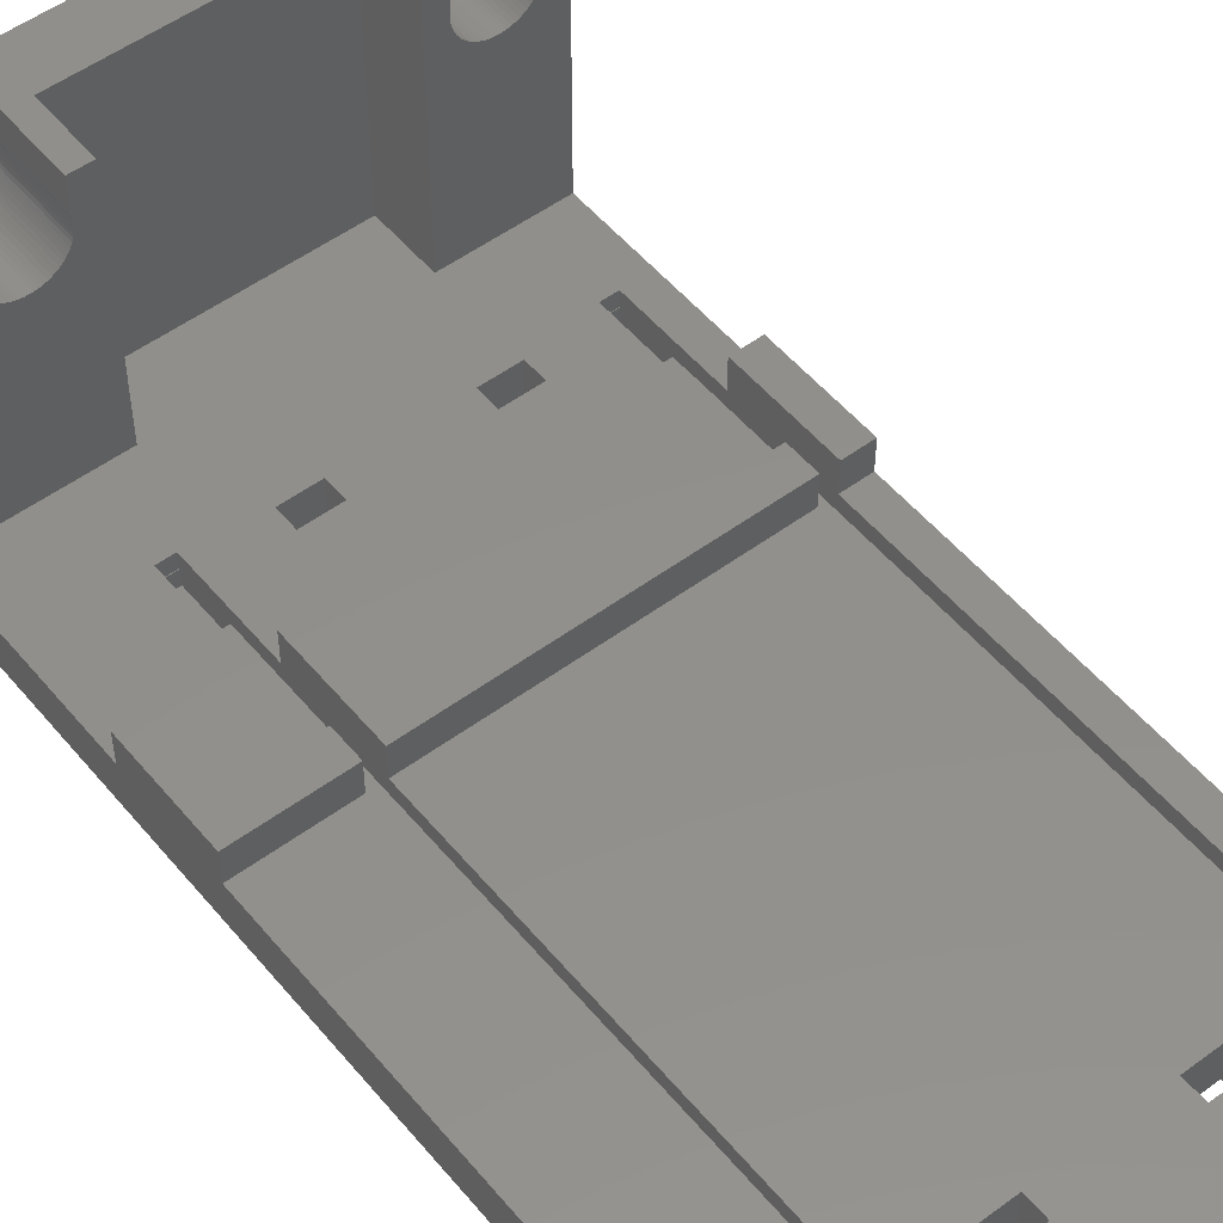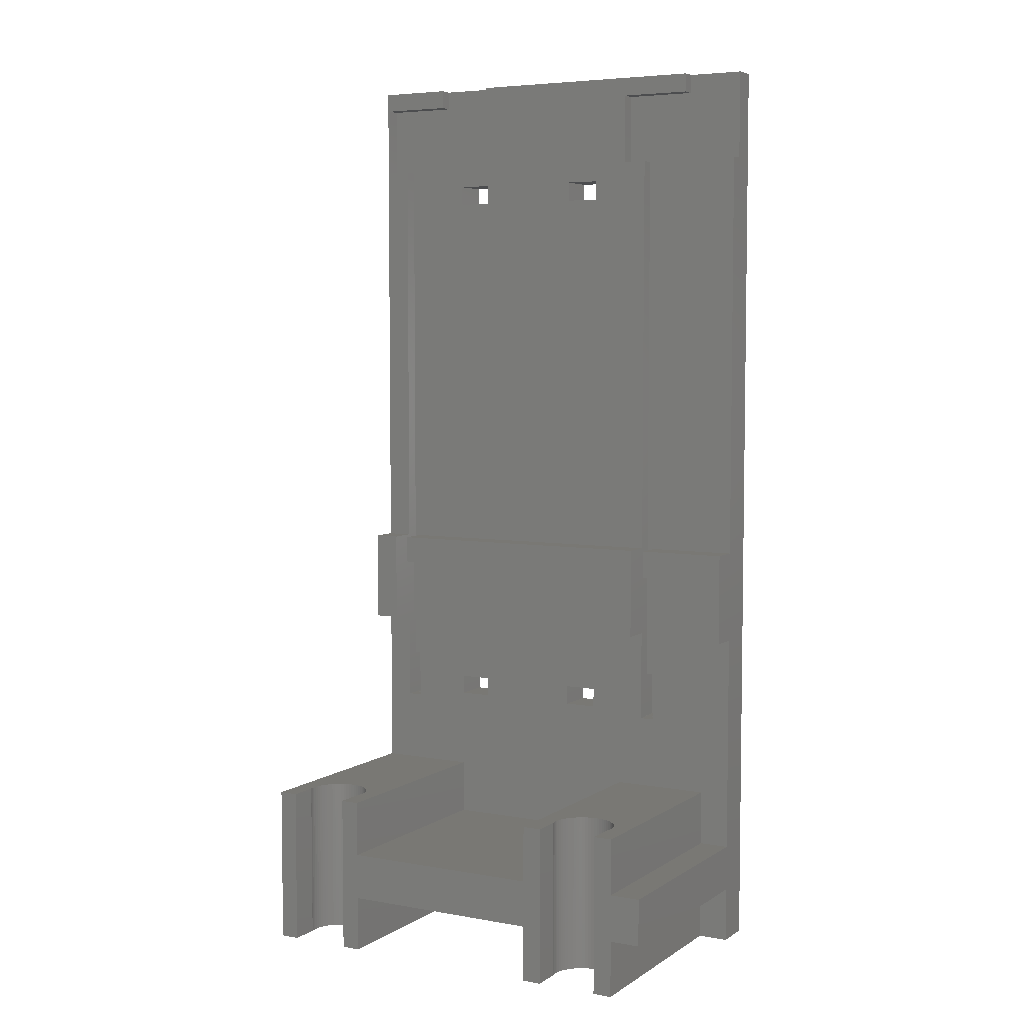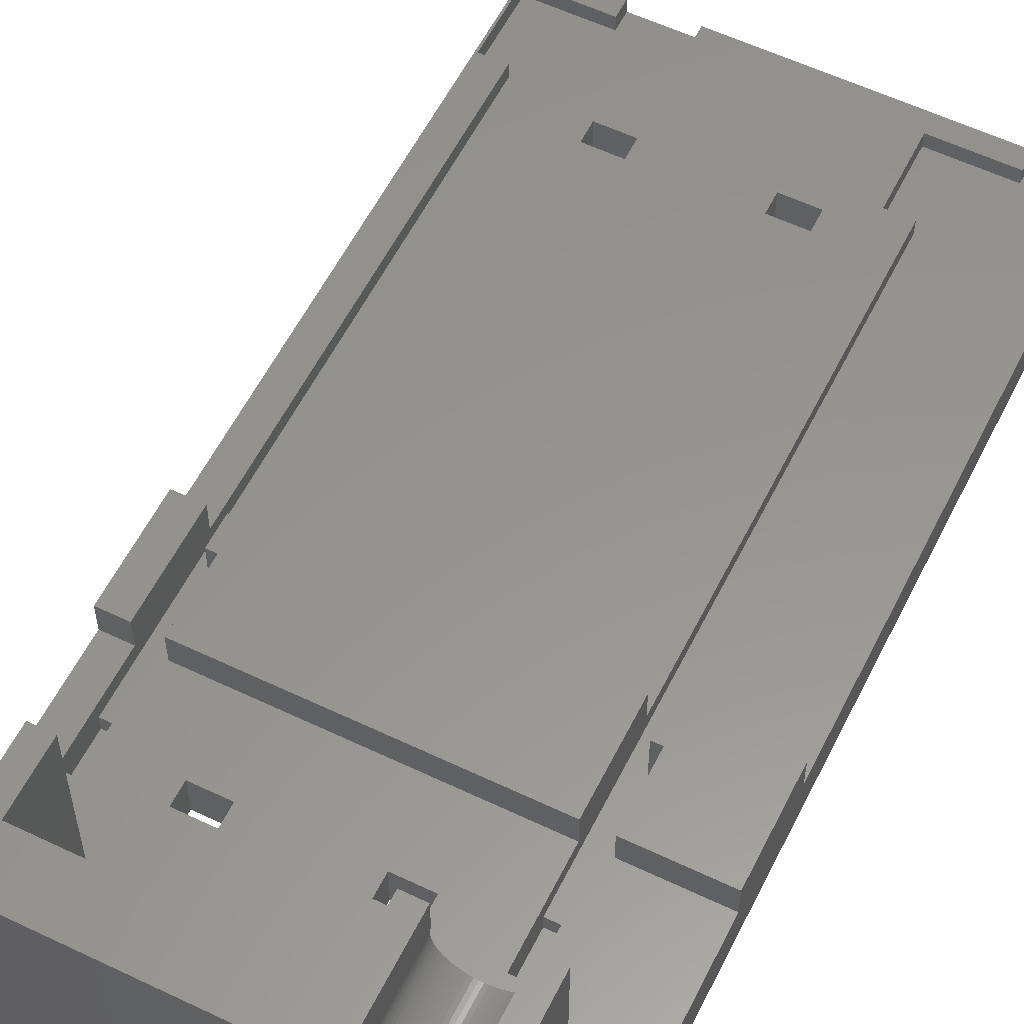
<metadata>
{"format":"stl","ext":"stl","renderer":"f3d","projection":"perspective","resolution":1024,"background":"white","views":[{"elev":52.3,"azim":141.5,"up":"+Z"},{"elev":5.3,"azim":29.2,"up":"+Y"},{"elev":57.5,"azim":26.4,"up":"+Z"}]}
</metadata>
<code>
# stl→obj: 342 verts, 704 faces
v 7.8 -18 3
v 11.3 -18 7
v 7.8 -18 7
v 11.3 -18 3
v 7.8 -20.1 7
v 7.8 -20.1 3
v 11.3 -20.1 3
v 11.3 -20.1 7
v 7.8 -77.6 3
v 11.3 -77.6 7
v 7.8 -77.6 7
v 11.3 -77.6 3
v 7.8 -79.7 7
v 7.8 -79.7 3
v 11.3 -79.7 3
v 11.3 -79.7 7
v 7.8 -100.6 3
v 11.3 -100.6 7
v 7.8 -100.6 7
v 11.3 -100.6 3
v 7.8 -102.7 7
v 7.8 -102.7 3
v 11.3 -102.7 3
v 11.3 -102.7 7
v -2.725 -6.45 3
v -2.725 -60.45 7
v -2.725 -6.45 7
v -2.725 -70.45 7
v -2.725 -60.45 10
v -2.725 -105.5 3
v -2.725 -88.45 7
v -2.725 -105.5 30.62
v -2.725 -88.45 30.62
v -2.725 -70.45 10
v 22.25 -77.6 3
v 25.75 -20.1 3
v 25.75 -77.6 3
v 22.25 -20.1 3
v 22.25 -100.6 3
v 25.75 -79.7 3
v 25.75 -100.6 3
v 22.25 -79.7 3
v 43 -105.5 3
v 25.75 -102.7 3
v 22.25 -102.7 3
v 43 -6.45 3
v 25.75 -18 3
v 22.25 -18 3
v 43 -94.45 30.62
v 43 -99.45 30.62
v 43 -94.45 7
v 43 -60.45 10
v 43 -70.45 10
v 43 -60.45 7
v 43 -15.95 7
v 43 -15.95 5.5
v 43 -6.45 5.5
v 43 -70.45 7
v 43 -99.45 7
v 43 -105.5 7
v 39.77 -99.45 7
v 39.77 -105.5 7
v -1.369e-14 -70.45 7
v -1.492e-14 -80.5 7
v 25.75 -77.6 7
v 32 -80.5 7
v 32 -70.45 7
v 25.75 -79.7 7
v 29.27 -88.45 7
v 22.25 -77.6 7
v 22.25 -79.7 7
v 2.5 -70.45 7
v 1.55 -80.5 7
v 1.55 -70.45 7
v 7.775 -88.45 7
v 39.77 -88.45 7
v 33.55 -80.5 7
v 34.5 -70.45 7
v 33.55 -70.45 7
v 39.77 -94.45 7
v 29.27 -94.45 7
v 7.775 -94.45 7
v 25.75 -102.7 7
v 29.27 -99.45 7
v 25.75 -100.6 7
v 22.25 -100.6 7
v 22.25 -102.7 7
v 7.775 -99.45 7
v 29.27 -105.5 7
v 7.775 -105.5 7
v 5.05 -6.45 7
v -2.5 -8.45 7
v 5.05 -8.45 7
v -2.5 -15.95 7
v -1.246e-14 -60.45 7
v -7.011e-15 -15.95 7
v 33.55 -15.95 7
v 33.55 -60.45 7
v 37.05 -6.45 7
v 29.5 -8.45 7
v 37.05 -8.45 7
v 25.75 -18 7
v 29.5 -15.95 7
v 22.25 -18 7
v 22.25 -20.1 7
v 11.05 -6.45 7
v 11.05 -15.95 7
v 1.55 -15.95 7
v 25.75 -20.1 7
v 32 -15.95 7
v 32 -60.45 7
v 1.55 -60.45 7
v 37.05 -6.45 5.5
v 11.05 -6.45 5.5
v 5.05 -6.45 5.5
v 29.27 -105.5 30.62
v 31.27 -105.5 27.52
v 31.27 -105.5 30.62
v 31.26 -105.5 27.47
v 31.22 -105.5 27.15
v 31.2 -105.5 26.82
v 31.22 -105.5 26.5
v 31.26 -105.5 26.18
v 31.34 -105.5 25.86
v 34.2 -105.5 23.52
v 34.52 -105.5 23.5
v 33.88 -105.5 23.56
v 33.56 -105.5 23.64
v 33.25 -105.5 23.75
v 32.96 -105.5 23.89
v 32.68 -105.5 24.06
v 32.42 -105.5 24.25
v 32.17 -105.5 24.47
v 31.95 -105.5 24.72
v 31.76 -105.5 24.98
v 31.59 -105.5 25.26
v 31.45 -105.5 25.55
v 37.77 -105.5 27.52
v 39.77 -105.5 30.62
v 37.77 -105.5 30.62
v 37.79 -105.5 27.47
v 37.83 -105.5 27.15
v 37.85 -105.5 26.82
v 37.83 -105.5 26.5
v 37.79 -105.5 26.18
v 37.71 -105.5 25.86
v 37.6 -105.5 25.55
v 34.85 -105.5 23.52
v 35.17 -105.5 23.56
v 35.49 -105.5 23.64
v 35.8 -105.5 23.75
v 36.09 -105.5 23.89
v 36.37 -105.5 24.06
v 36.63 -105.5 24.25
v 36.88 -105.5 24.47
v 37.1 -105.5 24.72
v 37.29 -105.5 24.98
v 37.46 -105.5 25.26
v -0.725 -105.5 27.52
v -0.725 -105.5 30.62
v -0.7361 -105.5 27.47
v -0.784 -105.5 27.15
v -0.8 -105.5 26.82
v -0.784 -105.5 26.5
v -0.7361 -105.5 26.18
v -0.6568 -105.5 25.86
v 2.199 -105.5 23.52
v 2.525 -105.5 23.5
v 1.876 -105.5 23.56
v 1.56 -105.5 23.64
v 1.253 -105.5 23.75
v 0.9576 -105.5 23.89
v 0.6777 -105.5 24.06
v 0.4156 -105.5 24.25
v 0.1739 -105.5 24.47
v -0.04526 -105.5 24.72
v -0.2396 -105.5 24.98
v -0.4074 -105.5 25.26
v -0.5469 -105.5 25.55
v 5.775 -105.5 27.52
v 7.775 -105.5 30.62
v 5.775 -105.5 30.62
v 5.786 -105.5 27.47
v 5.834 -105.5 27.15
v 5.85 -105.5 26.82
v 5.834 -105.5 26.5
v 5.786 -105.5 26.18
v 5.707 -105.5 25.86
v 5.597 -105.5 25.55
v 5.457 -105.5 25.26
v 5.29 -105.5 24.98
v 5.095 -105.5 24.72
v 4.876 -105.5 24.47
v 4.634 -105.5 24.25
v 4.372 -105.5 24.06
v 4.092 -105.5 23.89
v 3.797 -105.5 23.75
v 3.49 -105.5 23.64
v 3.174 -105.5 23.56
v 2.851 -105.5 23.52
v -1.332e-14 -70.45 10
v -1.209e-14 -60.45 10
v 34.5 -63.45 10
v 33.55 -60.45 10
v 33.55 -63.45 10
v 34.5 -70.45 10
v 32 -60.45 10
v 2.5 -63.45 10
v 32 -70.45 10
v 1.55 -60.45 10
v 1.55 -63.45 10
v 2.5 -70.45 10
v 34.5 -70.45 5.5
v 33.55 -70.45 5.5
v 2.5 -70.45 5.5
v 1.55 -70.45 5.5
v 37.77 -88.45 30.62
v 39.77 -94.45 30.62
v 39.77 -88.45 30.62
v 39.77 -99.45 30.62
v 5.775 -88.45 30.62
v 7.775 -94.45 30.62
v 7.775 -88.45 30.62
v 7.775 -99.45 30.62
v 29.27 -99.45 30.62
v 29.27 -94.45 30.62
v 31.27 -88.45 30.62
v 29.27 -88.45 30.62
v -0.725 -88.45 30.62
v 5.775 -88.45 27.52
v 5.786 -88.45 27.47
v 5.834 -88.45 27.15
v 5.85 -88.45 26.82
v 5.834 -88.45 26.5
v 5.786 -88.45 26.18
v 5.707 -88.45 25.86
v 2.851 -88.45 23.52
v 2.525 -88.45 23.5
v 3.174 -88.45 23.56
v 3.49 -88.45 23.64
v 3.797 -88.45 23.75
v 4.092 -88.45 23.89
v 4.372 -88.45 24.06
v 4.634 -88.45 24.25
v 4.876 -88.45 24.47
v 5.095 -88.45 24.72
v 5.29 -88.45 24.98
v 5.457 -88.45 25.26
v 5.597 -88.45 25.55
v -0.725 -88.45 27.52
v -0.7361 -88.45 27.47
v -0.784 -88.45 27.15
v -0.8 -88.45 26.82
v -0.784 -88.45 26.5
v -0.7361 -88.45 26.18
v -0.6568 -88.45 25.86
v -0.5469 -88.45 25.55
v 2.199 -88.45 23.52
v 1.876 -88.45 23.56
v 1.56 -88.45 23.64
v 1.253 -88.45 23.75
v 0.9576 -88.45 23.89
v 0.6777 -88.45 24.06
v 0.4156 -88.45 24.25
v 0.1739 -88.45 24.47
v -0.04526 -88.45 24.72
v -0.2396 -88.45 24.98
v -0.4074 -88.45 25.26
v 37.77 -88.45 27.52
v 37.79 -88.45 27.47
v 37.83 -88.45 27.15
v 37.85 -88.45 26.82
v 37.83 -88.45 26.5
v 37.79 -88.45 26.18
v 37.71 -88.45 25.86
v 34.85 -88.45 23.52
v 34.52 -88.45 23.5
v 35.17 -88.45 23.56
v 35.49 -88.45 23.64
v 35.8 -88.45 23.75
v 36.09 -88.45 23.89
v 36.37 -88.45 24.06
v 36.63 -88.45 24.25
v 36.88 -88.45 24.47
v 37.1 -88.45 24.72
v 37.29 -88.45 24.98
v 37.46 -88.45 25.26
v 37.6 -88.45 25.55
v 31.27 -88.45 27.52
v 31.26 -88.45 27.47
v 31.22 -88.45 27.15
v 31.2 -88.45 26.82
v 31.22 -88.45 26.5
v 31.26 -88.45 26.18
v 31.34 -88.45 25.86
v 31.45 -88.45 25.55
v 34.2 -88.45 23.52
v 33.88 -88.45 23.56
v 33.56 -88.45 23.64
v 33.25 -88.45 23.75
v 32.96 -88.45 23.89
v 32.68 -88.45 24.06
v 32.42 -88.45 24.25
v 32.17 -88.45 24.47
v 31.95 -88.45 24.72
v 31.76 -88.45 24.98
v 31.59 -88.45 25.26
v -7.195e-15 -15.95 5.5
v -1.448e-14 -75.45 5.5
v -1.509e-14 -80.45 5.5
v -1.466e-14 -75.45 4
v -1.51e-14 -80.5 5.5
v -1.528e-14 -80.45 4
v 5.05 -8.45 5.5
v 11.05 -15.95 5.5
v 1.55 -15.95 5.5
v 1.55 -63.45 5.5
v -2.5 -8.45 5.5
v -2.5 -15.95 5.5
v 2.5 -63.45 5.5
v 1.55 -75.45 5.5
v 1.55 -80.5 5.5
v 1.55 -80.45 5.5
v 1.55 -75.45 4
v 1.55 -80.45 4
v 32 -15.95 5.5
v 32 -75.45 5.5
v 32 -80.45 5.5
v 32 -75.45 4
v 32 -80.5 5.5
v 32 -80.45 4
v 37.05 -8.45 5.5
v 33.55 -15.95 5.5
v 33.55 -63.45 5.5
v 29.5 -8.45 5.5
v 29.5 -15.95 5.5
v 34.5 -63.45 5.5
v 33.55 -75.45 5.5
v 33.55 -80.5 5.5
v 33.55 -80.45 5.5
v 33.55 -75.45 4
v 33.55 -80.45 4
f 1 2 3
f 2 1 4
f 5 1 3
f 1 5 6
f 7 5 8
f 5 7 6
f 9 10 11
f 10 9 12
f 13 9 11
f 9 13 14
f 15 13 16
f 13 15 14
f 17 18 19
f 18 17 20
f 21 17 19
f 17 21 22
f 23 21 24
f 21 23 22
f 25 26 27
f 26 28 29
f 30 26 25
f 26 30 28
f 28 30 31
f 32 31 30
f 31 32 33
f 29 28 34
f 9 7 12
f 7 9 6
f 17 15 20
f 15 17 14
f 35 36 37
f 36 35 38
f 39 40 41
f 40 39 42
f 41 43 44
f 43 45 44
f 20 39 45
f 39 20 42
f 42 15 35
f 35 12 38
f 20 45 23
f 30 45 43
f 45 30 23
f 30 17 22
f 17 30 14
f 14 30 9
f 25 9 30
f 9 25 6
f 23 30 22
f 40 43 41
f 37 43 40
f 43 37 46
f 36 46 37
f 47 46 36
f 48 46 47
f 42 20 15
f 35 15 12
f 7 38 12
f 38 7 48
f 4 48 7
f 25 48 4
f 25 4 1
f 48 25 46
f 6 25 1
f 49 50 51
f 52 53 54
f 55 54 56
f 56 46 57
f 54 46 56
f 58 54 53
f 43 54 58
f 43 58 51
f 59 51 50
f 43 51 59
f 43 59 60
f 54 43 46
f 61 60 59
f 60 61 62
f 63 28 64
f 65 66 67
f 66 68 69
f 66 65 68
f 67 70 65
f 70 10 71
f 72 70 67
f 70 72 10
f 73 13 11
f 10 72 11
f 73 11 72
f 73 72 74
f 13 73 75
f 31 73 64
f 73 31 75
f 31 64 28
f 58 76 51
f 77 58 78
f 77 78 79
f 58 77 76
f 69 77 66
f 77 69 76
f 51 76 80
f 71 69 68
f 75 69 71
f 16 71 10
f 75 71 16
f 75 16 13
f 69 75 81
f 81 75 82
f 83 84 85
f 84 86 85
f 86 18 87
f 88 86 84
f 86 88 18
f 19 88 21
f 18 88 19
f 84 83 89
f 87 89 83
f 24 87 18
f 90 87 24
f 90 24 21
f 87 90 89
f 90 21 88
f 91 92 93
f 92 27 94
f 27 92 91
f 94 95 96
f 94 26 95
f 26 94 27
f 97 54 55
f 54 97 98
f 99 100 101
f 100 102 103
f 100 104 102
f 104 2 105
f 106 104 100
f 106 100 99
f 104 106 107
f 104 107 2
f 107 3 2
f 3 108 5
f 108 3 107
f 109 110 103
f 109 103 102
f 110 109 111
f 105 111 109
f 8 105 2
f 105 8 111
f 112 8 5
f 112 5 108
f 8 112 111
f 46 113 57
f 113 46 114
f 25 114 46
f 113 106 99
f 106 113 114
f 115 27 91
f 115 25 27
f 114 25 115
f 116 117 118
f 116 119 117
f 116 120 119
f 116 121 120
f 116 122 121
f 116 123 122
f 116 124 123
f 89 124 116
f 125 89 126
f 127 89 125
f 128 89 127
f 129 89 128
f 130 89 129
f 131 89 130
f 132 89 131
f 133 89 132
f 134 89 133
f 135 89 134
f 136 89 135
f 137 89 136
f 124 89 137
f 138 139 140
f 141 139 138
f 142 139 141
f 143 139 142
f 144 139 143
f 145 139 144
f 146 139 145
f 62 146 147
f 62 126 89
f 126 62 148
f 148 62 149
f 149 62 150
f 150 62 151
f 151 62 152
f 152 62 153
f 153 62 154
f 154 62 155
f 155 62 156
f 156 62 157
f 157 62 158
f 146 62 139
f 158 62 147
f 32 159 160
f 32 161 159
f 32 162 161
f 32 163 162
f 32 164 163
f 32 165 164
f 32 166 165
f 30 166 32
f 167 90 168
f 169 90 167
f 30 169 170
f 30 170 171
f 30 171 172
f 30 172 173
f 30 173 174
f 30 174 175
f 30 175 176
f 30 176 177
f 30 177 178
f 30 178 179
f 30 89 90
f 89 43 62
f 166 30 179
f 169 30 90
f 89 30 43
f 62 43 60
f 180 181 182
f 183 181 180
f 184 181 183
f 185 181 184
f 186 181 185
f 187 181 186
f 188 181 187
f 90 188 189
f 188 90 181
f 190 90 189
f 191 90 190
f 192 90 191
f 193 90 192
f 194 90 193
f 195 90 194
f 196 90 195
f 197 90 196
f 198 90 197
f 199 90 198
f 200 90 199
f 90 200 168
f 29 201 202
f 201 29 34
f 52 203 53
f 204 203 52
f 203 204 205
f 53 203 206
f 207 208 209
f 210 208 207
f 208 210 211
f 209 208 212
f 95 29 202
f 29 95 26
f 54 204 52
f 204 54 98
f 111 210 207
f 210 111 112
f 28 201 34
f 201 28 63
f 78 53 206
f 53 78 58
f 72 209 212
f 209 72 67
f 213 79 78
f 79 213 214
f 215 74 72
f 74 215 216
f 217 218 219
f 218 217 220
f 140 220 217
f 220 140 139
f 218 50 49
f 50 218 220
f 221 222 223
f 222 221 224
f 182 224 221
f 224 182 181
f 222 225 226
f 225 222 224
f 226 227 228
f 227 226 118
f 225 118 226
f 118 225 116
f 33 160 229
f 160 33 32
f 222 75 223
f 75 222 82
f 181 88 224
f 88 181 90
f 223 230 221
f 223 231 230
f 223 232 231
f 223 233 232
f 223 234 233
f 223 235 234
f 223 236 235
f 75 236 223
f 237 75 238
f 239 75 237
f 240 75 239
f 241 75 240
f 242 75 241
f 243 75 242
f 244 75 243
f 245 75 244
f 246 75 245
f 247 75 246
f 248 75 247
f 249 75 248
f 236 75 249
f 250 33 229
f 251 33 250
f 252 33 251
f 253 33 252
f 254 33 253
f 255 33 254
f 256 33 255
f 31 256 257
f 31 238 75
f 238 31 258
f 258 31 259
f 259 31 260
f 260 31 261
f 261 31 262
f 262 31 263
f 263 31 264
f 264 31 265
f 265 31 266
f 266 31 267
f 267 31 268
f 256 31 33
f 268 31 257
f 81 228 69
f 228 81 226
f 89 225 84
f 225 89 116
f 218 76 219
f 76 218 80
f 139 61 220
f 61 139 62
f 219 269 217
f 219 270 269
f 219 271 270
f 219 272 271
f 219 273 272
f 219 274 273
f 219 275 274
f 76 275 219
f 276 76 277
f 278 76 276
f 279 76 278
f 280 76 279
f 281 76 280
f 282 76 281
f 283 76 282
f 284 76 283
f 285 76 284
f 286 76 285
f 287 76 286
f 288 76 287
f 275 76 288
f 289 228 227
f 290 228 289
f 291 228 290
f 292 228 291
f 293 228 292
f 294 228 293
f 295 228 294
f 69 295 296
f 69 277 76
f 277 69 297
f 297 69 298
f 298 69 299
f 299 69 300
f 300 69 301
f 301 69 302
f 302 69 303
f 303 69 304
f 304 69 305
f 305 69 306
f 306 69 307
f 295 69 228
f 307 69 296
f 61 50 220
f 50 61 59
f 88 225 224
f 225 88 84
f 51 218 49
f 218 51 80
f 81 222 226
f 222 81 82
f 160 250 229
f 250 160 159
f 180 221 230
f 221 180 182
f 118 289 227
f 289 118 117
f 138 217 269
f 217 138 140
f 185 232 233
f 232 185 184
f 162 253 252
f 253 162 163
f 258 168 238
f 168 258 167
f 191 248 247
f 248 191 190
f 239 198 240
f 198 239 199
f 244 193 245
f 193 244 194
f 189 236 249
f 236 189 188
f 261 170 260
f 170 261 171
f 177 266 267
f 266 177 176
f 166 257 256
f 257 166 179
f 183 230 231
f 230 183 180
f 184 231 232
f 231 184 183
f 159 251 250
f 251 159 161
f 161 252 251
f 252 161 162
f 186 233 234
f 233 186 185
f 238 200 237
f 200 238 168
f 241 196 242
f 196 241 197
f 243 194 244
f 194 243 195
f 193 246 245
f 246 193 192
f 192 247 246
f 247 192 191
f 265 174 264
f 174 265 175
f 264 173 263
f 173 264 174
f 263 172 262
f 172 263 173
f 259 167 258
f 167 259 169
f 179 268 257
f 268 179 178
f 178 267 268
f 267 178 177
f 163 254 253
f 254 163 164
f 165 256 255
f 256 165 166
f 164 255 254
f 255 164 165
f 237 199 239
f 199 237 200
f 240 197 241
f 197 240 198
f 242 195 243
f 195 242 196
f 190 249 248
f 249 190 189
f 262 171 261
f 171 262 172
f 260 169 259
f 169 260 170
f 176 265 266
f 265 176 175
f 188 235 236
f 235 188 187
f 187 234 235
f 234 187 186
f 141 269 270
f 269 141 138
f 143 271 272
f 271 143 142
f 120 292 291
f 292 120 121
f 135 305 306
f 305 135 134
f 157 287 286
f 287 157 158
f 278 150 279
f 150 278 149
f 283 155 284
f 155 283 154
f 147 275 288
f 275 147 146
f 300 128 299
f 128 300 129
f 302 130 301
f 130 302 131
f 142 270 271
f 270 142 141
f 117 290 289
f 290 117 119
f 119 291 290
f 291 119 120
f 277 148 276
f 148 277 126
f 276 149 278
f 149 276 148
f 280 152 281
f 152 280 151
f 282 154 283
f 154 282 153
f 281 153 282
f 153 281 152
f 155 285 284
f 285 155 156
f 156 286 285
f 286 156 157
f 298 125 297
f 125 298 127
f 304 132 303
f 132 304 133
f 301 129 300
f 129 301 130
f 297 126 277
f 126 297 125
f 303 131 302
f 131 303 132
f 134 304 305
f 304 134 133
f 137 307 296
f 307 137 136
f 123 295 294
f 295 123 124
f 121 293 292
f 293 121 122
f 124 296 295
f 296 124 137
f 279 151 280
f 151 279 150
f 158 288 287
f 288 158 147
f 146 274 275
f 274 146 145
f 144 272 273
f 272 144 143
f 299 127 298
f 127 299 128
f 136 306 307
f 306 136 135
f 122 294 293
f 294 122 123
f 145 273 274
f 273 145 144
f 202 201 95
f 95 308 96
f 63 95 201
f 309 95 63
f 95 309 308
f 309 310 311
f 64 309 63
f 309 64 310
f 310 64 312
f 311 310 313
f 314 114 115
f 114 314 315
f 314 316 315
f 308 317 316
f 309 317 308
f 317 309 216
f 318 316 314
f 316 318 308
f 308 318 319
f 317 215 320
f 215 317 216
f 216 309 321
f 310 322 323
f 322 310 312
f 324 325 321
f 321 74 216
f 323 321 325
f 73 321 323
f 73 323 322
f 321 73 74
f 316 112 108
f 317 112 316
f 211 112 317
f 112 211 210
f 322 64 73
f 64 322 312
f 94 318 92
f 318 94 319
f 318 93 92
f 93 318 314
f 315 108 107
f 108 315 316
f 308 94 96
f 94 308 319
f 72 320 215
f 320 72 208
f 208 72 212
f 317 208 211
f 208 317 320
f 311 325 324
f 325 311 313
f 311 321 309
f 321 311 324
f 325 310 323
f 310 325 313
f 93 115 91
f 115 93 314
f 315 106 114
f 106 315 107
f 207 209 111
f 111 326 110
f 67 111 209
f 327 111 67
f 111 327 326
f 327 328 329
f 66 327 67
f 327 66 328
f 328 66 330
f 329 328 331
f 332 57 113
f 57 332 56
f 332 333 56
f 326 334 333
f 327 334 326
f 334 327 214
f 335 333 332
f 333 335 326
f 326 335 336
f 334 213 337
f 213 334 214
f 214 327 338
f 328 339 340
f 339 328 330
f 341 342 338
f 338 79 214
f 340 338 342
f 77 338 340
f 77 340 339
f 338 77 79
f 333 98 97
f 334 98 333
f 205 98 334
f 98 205 204
f 339 66 77
f 66 339 330
f 103 335 100
f 335 103 336
f 335 101 100
f 101 335 332
f 56 97 55
f 97 56 333
f 326 103 110
f 103 326 336
f 78 337 213
f 337 78 203
f 203 78 206
f 334 203 205
f 203 334 337
f 329 342 341
f 342 329 331
f 329 338 327
f 338 329 341
f 342 328 340
f 328 342 331
f 101 113 99
f 113 101 332
f 7 2 4
f 2 7 8
f 15 10 12
f 10 15 16
f 23 18 20
f 18 23 24
f 48 102 104
f 102 48 47
f 105 48 104
f 48 105 38
f 36 102 47
f 102 36 109
f 36 105 109
f 105 36 38
f 35 65 70
f 65 35 37
f 71 35 70
f 35 71 42
f 40 65 37
f 65 40 68
f 40 71 68
f 71 40 42
f 39 85 86
f 85 39 41
f 87 39 86
f 39 87 45
f 44 85 41
f 85 44 83
f 44 87 83
f 87 44 45

</code>
